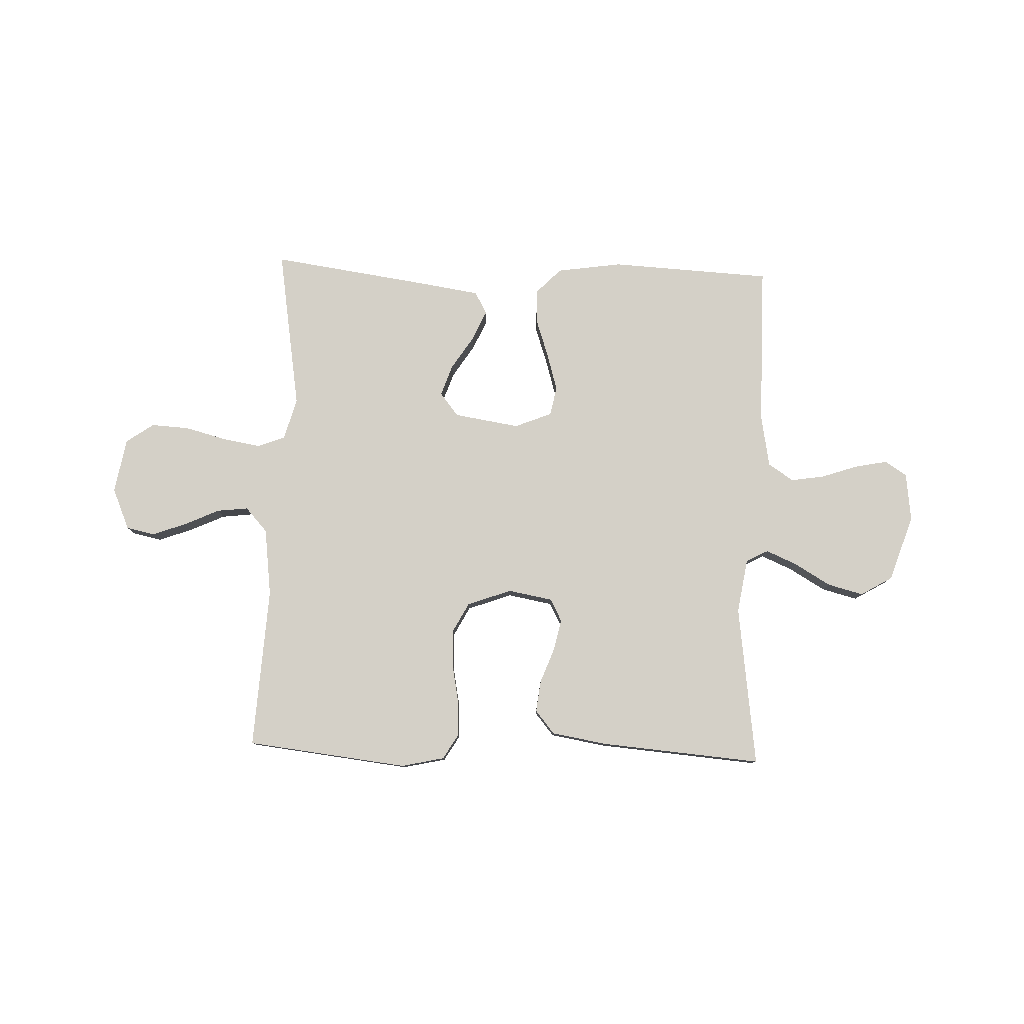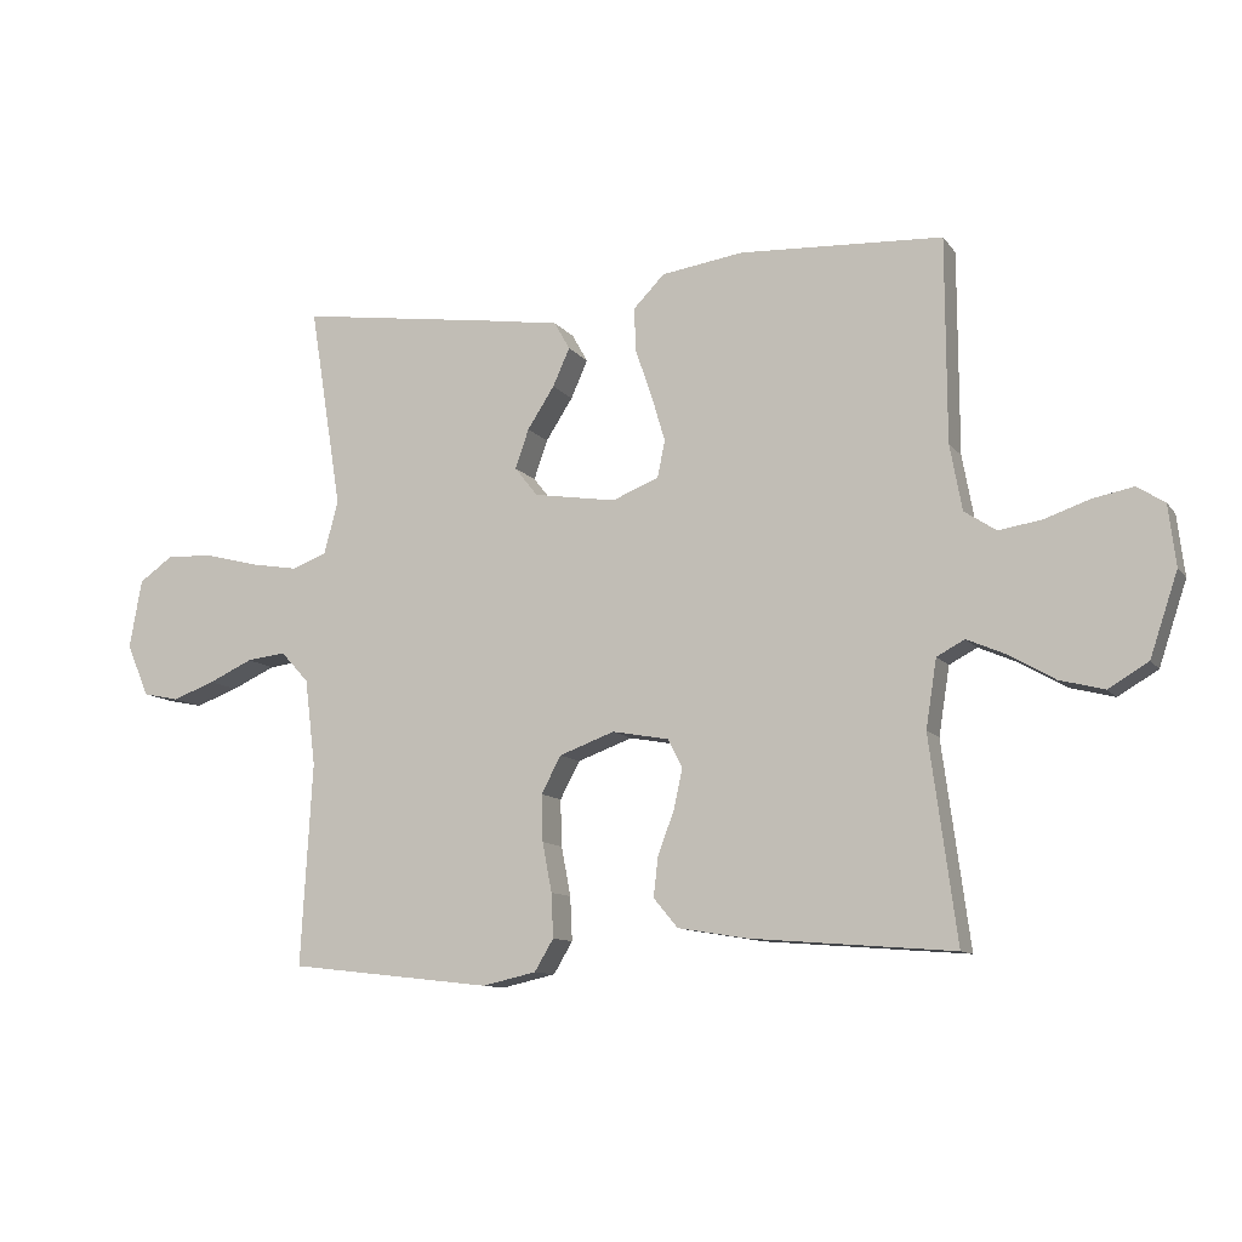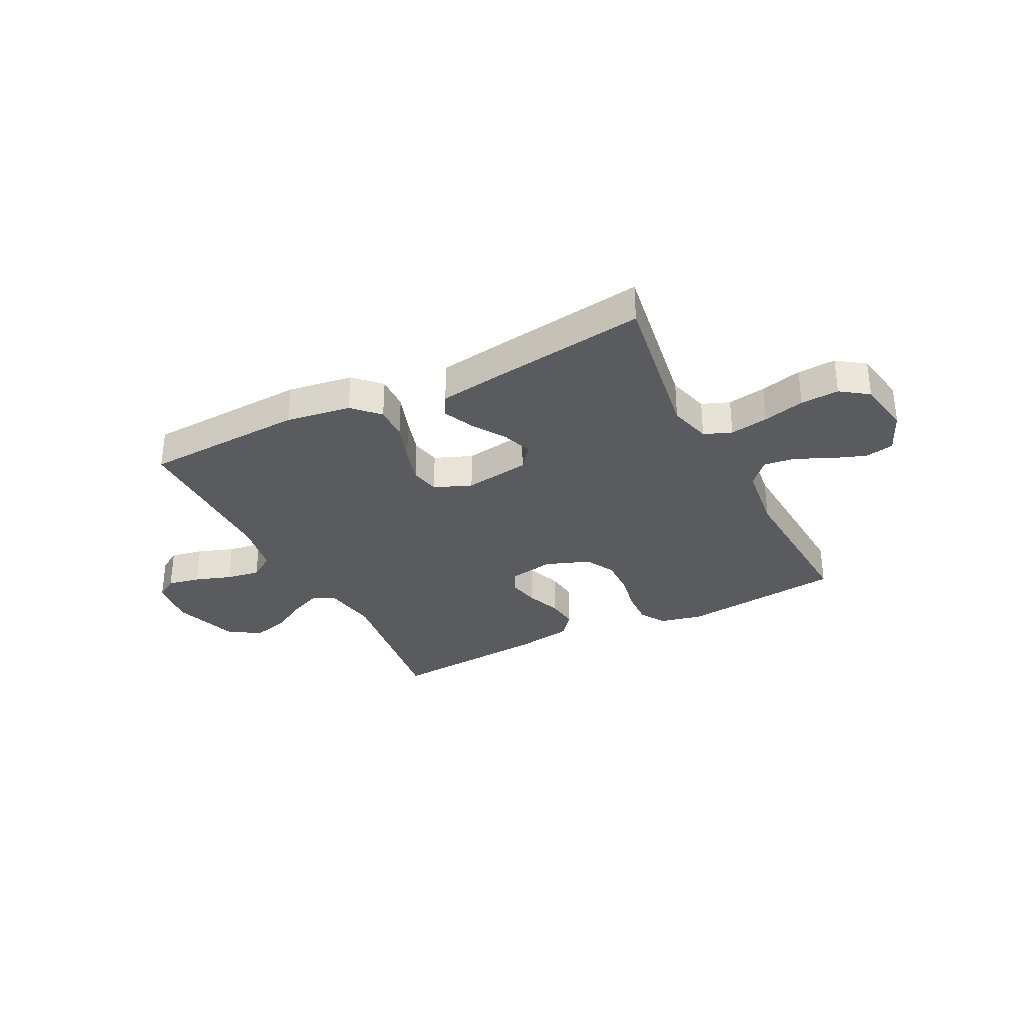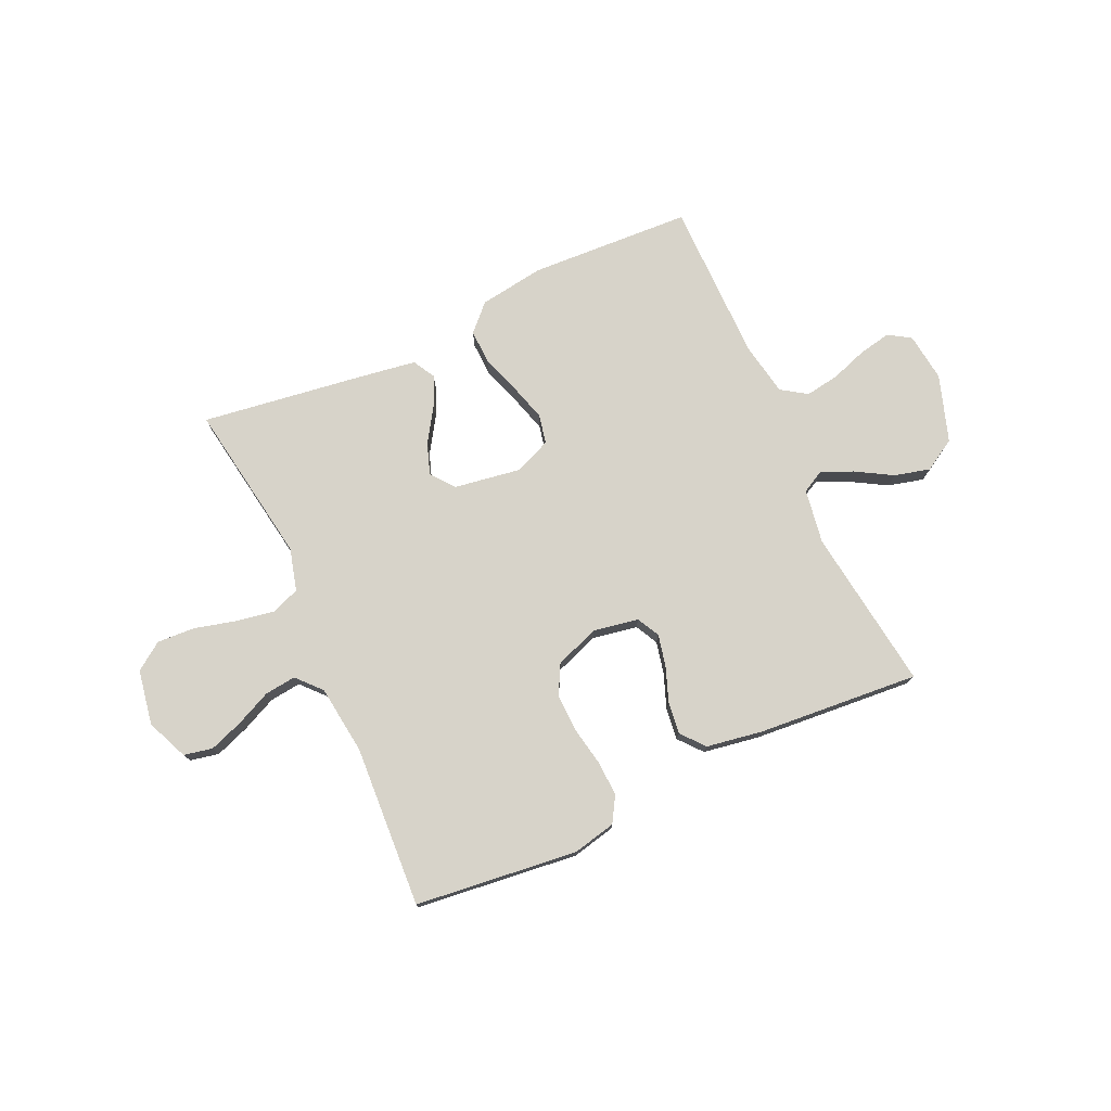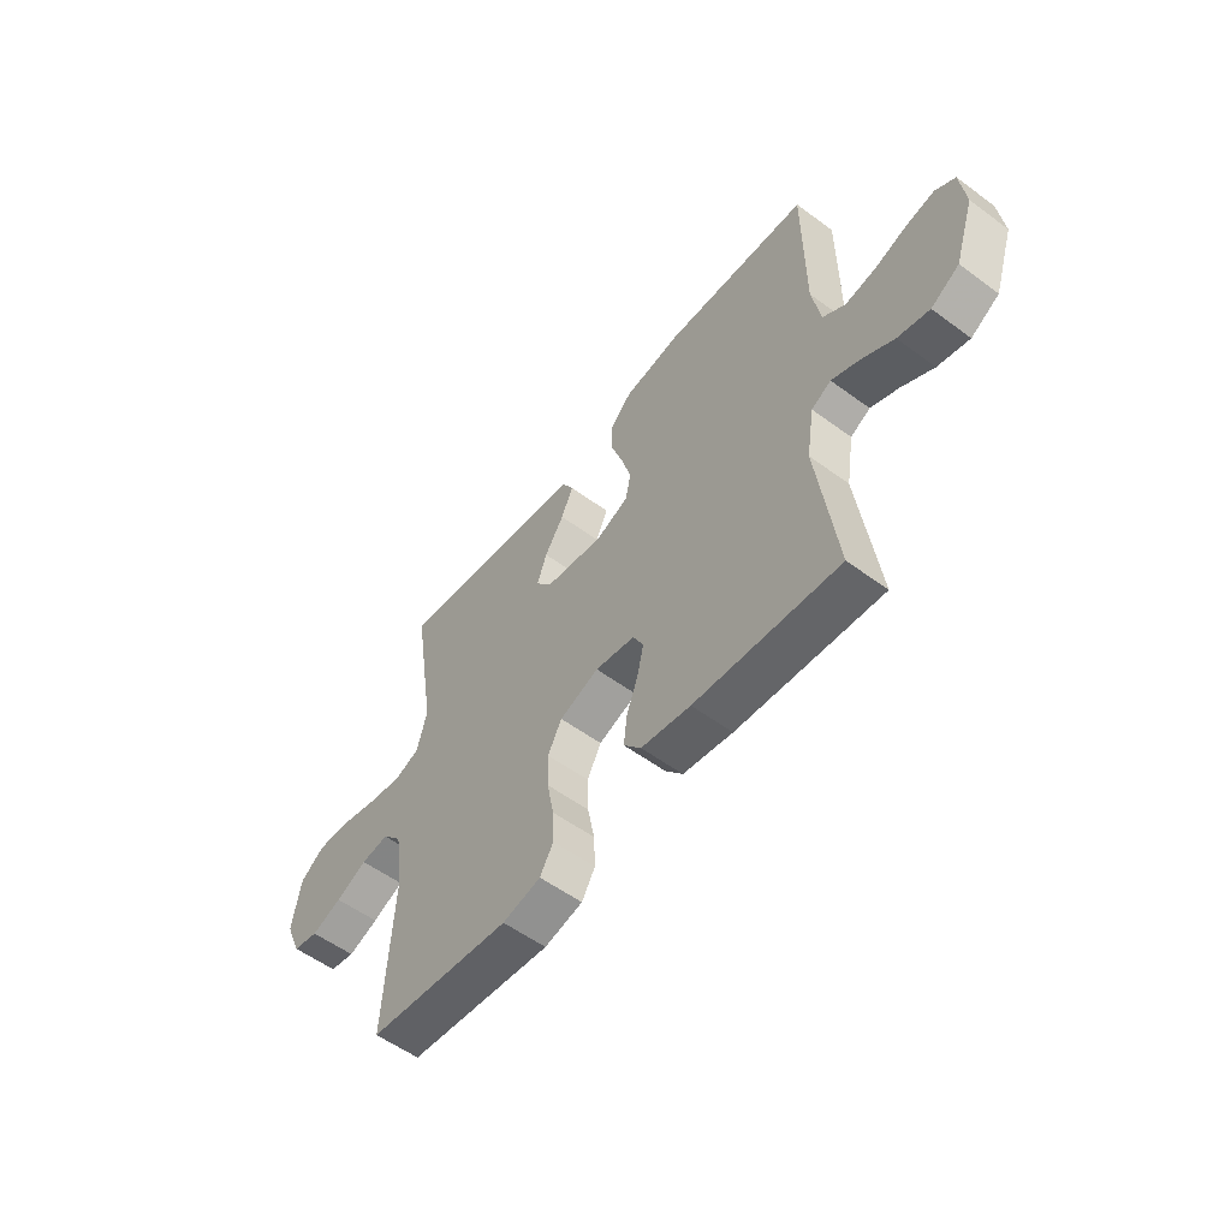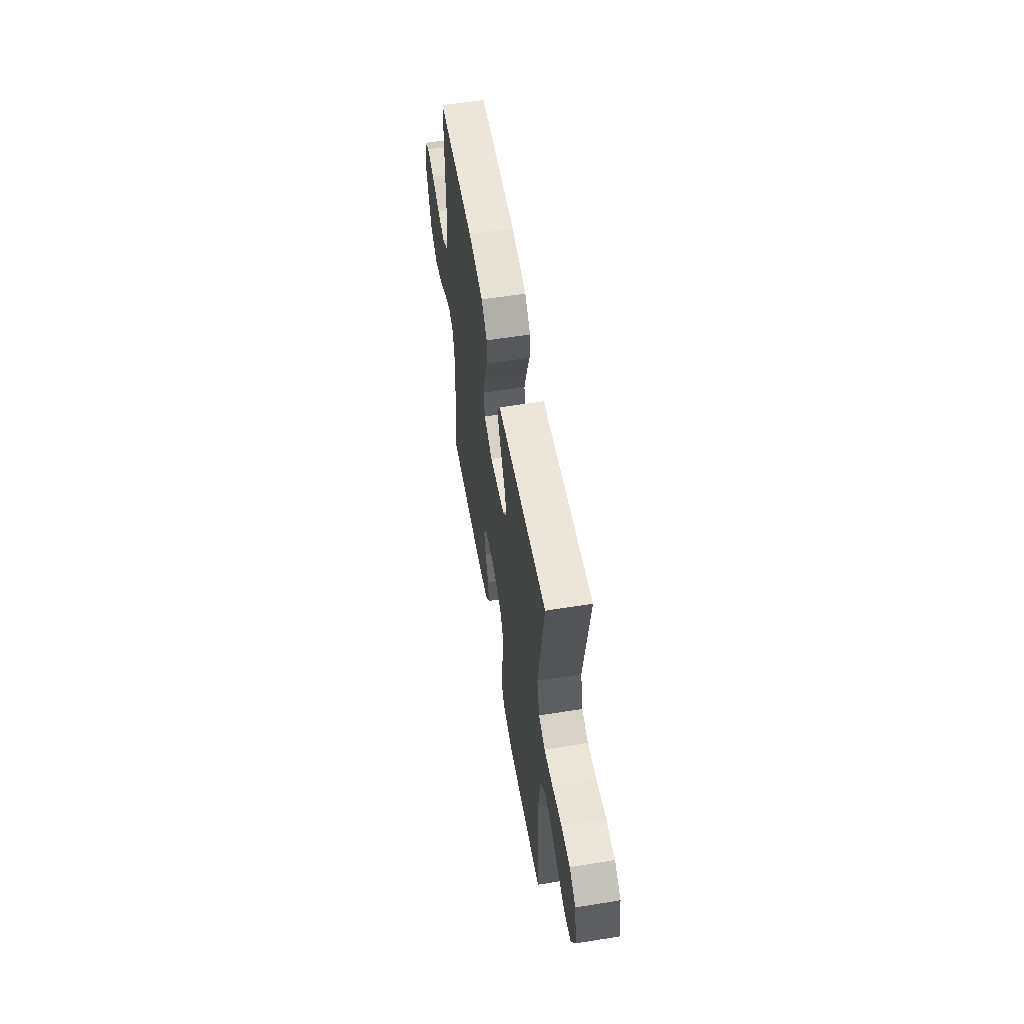
<metadata>
{"format":"obj","ext":"obj","renderer":"f3d","projection":"perspective","resolution":1024,"background":"white","views":[{"elev":80.0,"azim":-177.9,"up":"+Y"},{"elev":-10.7,"azim":-158.4,"up":"+Z"},{"elev":-32.3,"azim":26.9,"up":"+Y"},{"elev":76.2,"azim":155.5,"up":"+Y"},{"elev":-55.5,"azim":-127.8,"up":"+Z"},{"elev":57.2,"azim":80.5,"up":"+Z"}]}
</metadata>
<code>
v 0.5 0.07 -0.5
v 0.2 0.07 -0.534
v 0.12 0.07 -0.516
v 0.092 0.07 -0.469
v 0.095 0.07 -0.404
v 0.109 0.07 -0.331
v 0.111 0.07 -0.262
v 0.082 0.07 -0.207
v 0 0.07 -0.177
v -0.083 0.07 -0.192
v -0.105 0.07 -0.234
v -0.092 0.07 -0.293
v -0.068 0.07 -0.357
v -0.061 0.07 -0.416
v -0.097 0.07 -0.459
v -0.2 0.07 -0.476
v -0.5 0.07 -0.5
v -0.46 0.07 -0.2
v -0.476 0.07 -0.099
v -0.517 0.07 -0.077
v -0.575 0.07 -0.102
v -0.642 0.07 -0.141
v -0.708 0.07 -0.158
v -0.767 0.07 -0.123
v -0.808 0.07 0
v -0.797 0.07 0.09
v -0.756 0.07 0.116
v -0.696 0.07 0.104
v -0.629 0.07 0.081
v -0.566 0.07 0.071
v -0.519 0.07 0.102
v -0.501 0.07 0.2
v -0.5 0.07 0.5
v -0.2 0.07 0.515
v -0.079 0.07 0.497
v -0.033 0.07 0.45
v -0.035 0.07 0.386
v -0.06 0.07 0.313
v -0.08 0.07 0.245
v -0.069 0.07 0.191
v 0 0.07 0.163
v 0.122 0.07 0.182
v 0.156 0.07 0.225
v 0.136 0.07 0.283
v 0.096 0.07 0.345
v 0.071 0.07 0.401
v 0.094 0.07 0.442
v 0.2 0.07 0.458
v 0.5 0.07 0.5
v 0.452 0.07 0.2
v 0.473 0.07 0.122
v 0.524 0.07 0.102
v 0.595 0.07 0.114
v 0.672 0.07 0.134
v 0.743 0.07 0.138
v 0.794 0.07 0.102
v 0.812 0.07 0
v 0.779 0.07 -0.077
v 0.726 0.07 -0.088
v 0.663 0.07 -0.065
v 0.598 0.07 -0.035
v 0.54 0.07 -0.028
v 0.499 0.07 -0.073
v 0.483 0.07 -0.2
v 0.5 0 -0.5
v 0.2 0 -0.534
v 0.12 0 -0.516
v 0.092 0 -0.469
v 0.095 0 -0.404
v 0.109 0 -0.331
v 0.111 0 -0.262
v 0.082 0 -0.207
v 0 0 -0.177
v -0.083 0 -0.192
v -0.105 0 -0.234
v -0.092 0 -0.293
v -0.068 0 -0.357
v -0.061 0 -0.416
v -0.097 0 -0.459
v -0.2 0 -0.476
v -0.5 0 -0.5
v -0.46 0 -0.2
v -0.476 0 -0.099
v -0.517 0 -0.077
v -0.575 0 -0.102
v -0.642 0 -0.141
v -0.708 0 -0.158
v -0.767 0 -0.123
v -0.808 0 0
v -0.797 0 0.09
v -0.756 0 0.116
v -0.696 0 0.104
v -0.629 0 0.081
v -0.566 0 0.071
v -0.519 0 0.102
v -0.501 0 0.2
v -0.5 0 0.5
v -0.2 0 0.515
v -0.079 0 0.497
v -0.033 0 0.45
v -0.035 0 0.386
v -0.06 0 0.313
v -0.08 0 0.245
v -0.069 0 0.191
v 0 0 0.163
v 0.122 0 0.182
v 0.156 0 0.225
v 0.136 0 0.283
v 0.096 0 0.345
v 0.071 0 0.401
v 0.094 0 0.442
v 0.2 0 0.458
v 0.5 0 0.5
v 0.452 0 0.2
v 0.473 0 0.122
v 0.524 0 0.102
v 0.595 0 0.114
v 0.672 0 0.134
v 0.743 0 0.138
v 0.794 0 0.102
v 0.812 0 0
v 0.779 0 -0.077
v 0.726 0 -0.088
v 0.663 0 -0.065
v 0.598 0 -0.035
v 0.54 0 -0.028
v 0.499 0 -0.073
v 0.483 0 -0.2
f 59 60 61
f 58 59 61
f 57 58 61
f 56 57 61
f 55 56 61
f 54 55 61
f 53 54 61
f 52 53 61 62
f 51 52 62 63
f 48 49 50
f 47 48 50
f 46 47 50
f 45 46 50
f 44 45 50
f 51 63 64
f 50 51 64
f 44 50 64
f 43 44 64
f 36 37 38
f 35 36 38
f 34 35 38
f 33 34 38
f 32 33 38
f 31 32 38 39
f 30 31 39 40
f 27 28 29
f 26 27 29
f 25 26 29
f 24 25 29
f 23 24 29
f 22 23 29
f 21 22 29
f 20 21 29 30
f 30 40 41
f 20 30 41
f 19 20 41
f 16 17 18
f 15 16 18
f 14 15 18
f 13 14 18
f 12 13 18
f 11 12 18 19
f 4 5 6
f 3 4 6
f 2 3 6
f 1 2 6
f 64 1 6
f 64 6 7
f 64 7 8
f 43 64 8
f 42 43 8
f 41 42 8 9
f 10 11 19 41
f 9 10 41
f 125 124 123
f 125 123 122
f 125 122 121
f 125 121 120
f 125 120 119
f 125 119 118
f 125 118 117
f 126 125 117 116
f 127 126 116 115
f 114 113 112
f 114 112 111
f 114 111 110
f 114 110 109
f 114 109 108
f 128 127 115
f 128 115 114
f 128 114 108
f 128 108 107
f 102 101 100
f 102 100 99
f 102 99 98
f 102 98 97
f 102 97 96
f 103 102 96 95
f 104 103 95 94
f 93 92 91
f 93 91 90
f 93 90 89
f 93 89 88
f 93 88 87
f 93 87 86
f 93 86 85
f 94 93 85 84
f 105 104 94
f 105 94 84
f 105 84 83
f 82 81 80
f 82 80 79
f 82 79 78
f 82 78 77
f 82 77 76
f 83 82 76 75
f 70 69 68
f 70 68 67
f 70 67 66
f 70 66 65
f 70 65 128
f 71 70 128
f 72 71 128
f 72 128 107
f 72 107 106
f 73 72 106 105
f 105 83 75 74
f 105 74 73
f 1 65 66 2
f 2 66 67 3
f 3 67 68 4
f 4 68 69 5
f 5 69 70 6
f 6 70 71 7
f 7 71 72 8
f 8 72 73 9
f 9 73 74 10
f 10 74 75 11
f 11 75 76 12
f 12 76 77 13
f 13 77 78 14
f 14 78 79 15
f 15 79 80 16
f 16 80 81 17
f 17 81 82 18
f 18 82 83 19
f 19 83 84 20
f 20 84 85 21
f 21 85 86 22
f 22 86 87 23
f 23 87 88 24
f 24 88 89 25
f 25 89 90 26
f 26 90 91 27
f 27 91 92 28
f 28 92 93 29
f 29 93 94 30
f 30 94 95 31
f 31 95 96 32
f 32 96 97 33
f 33 97 98 34
f 34 98 99 35
f 35 99 100 36
f 36 100 101 37
f 37 101 102 38
f 38 102 103 39
f 39 103 104 40
f 40 104 105 41
f 41 105 106 42
f 42 106 107 43
f 43 107 108 44
f 44 108 109 45
f 45 109 110 46
f 46 110 111 47
f 47 111 112 48
f 48 112 113 49
f 49 113 114 50
f 50 114 115 51
f 51 115 116 52
f 52 116 117 53
f 53 117 118 54
f 54 118 119 55
f 55 119 120 56
f 56 120 121 57
f 57 121 122 58
f 58 122 123 59
f 59 123 124 60
f 60 124 125 61
f 61 125 126 62
f 62 126 127 63
f 63 127 128 64
f 64 128 65 1

</code>
